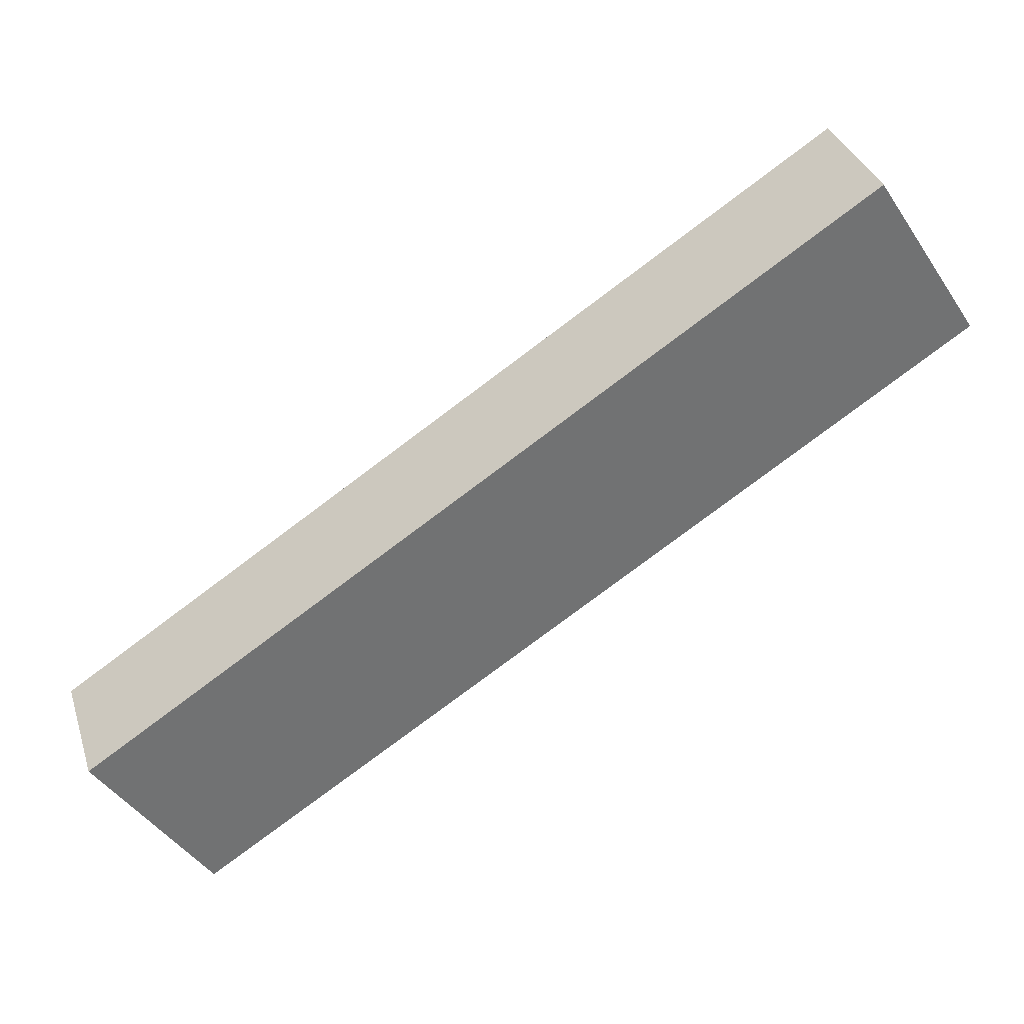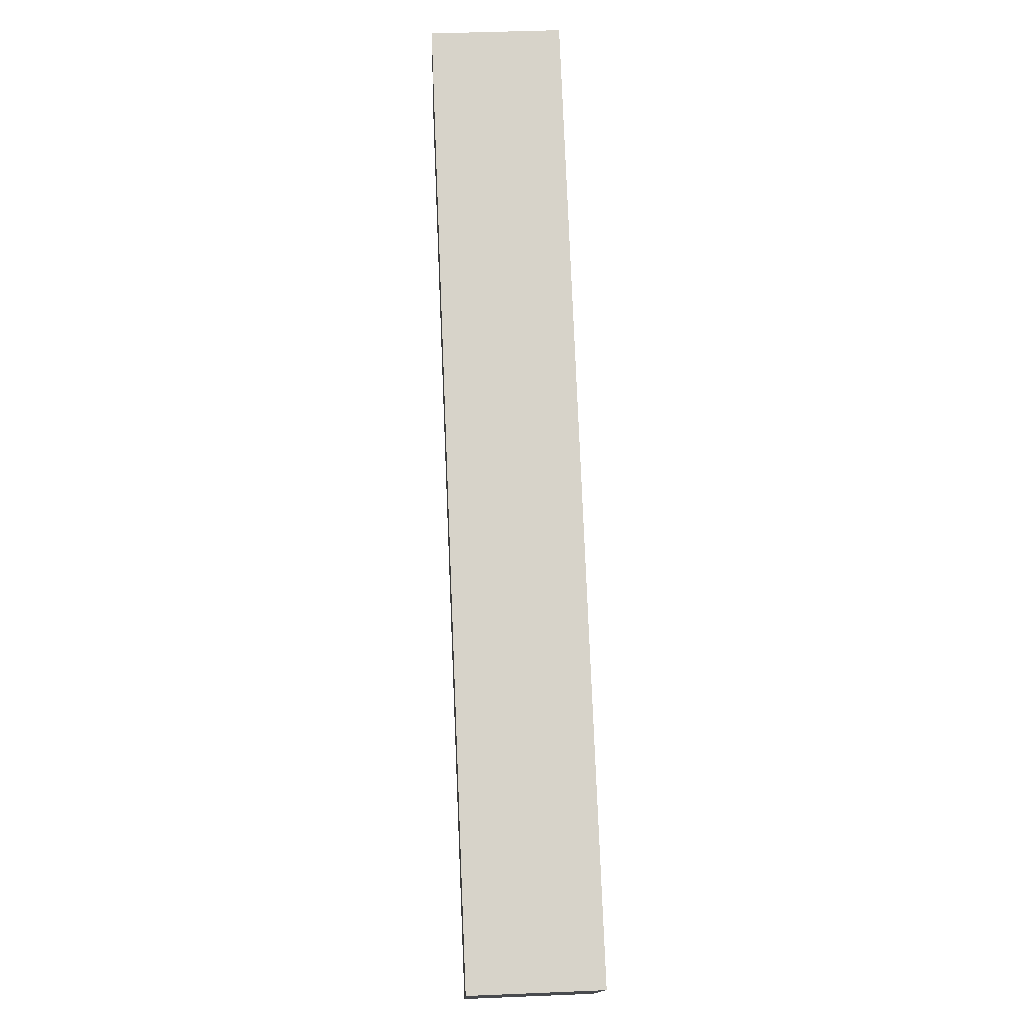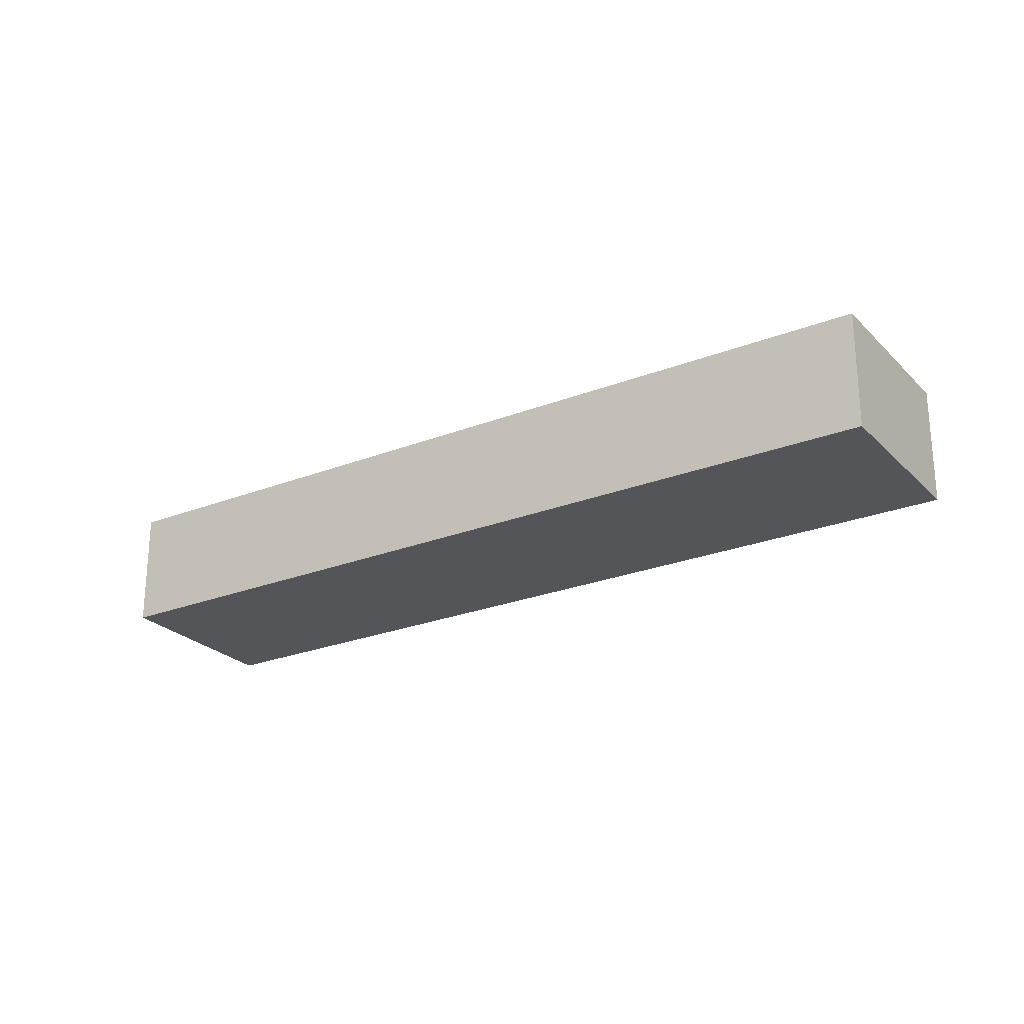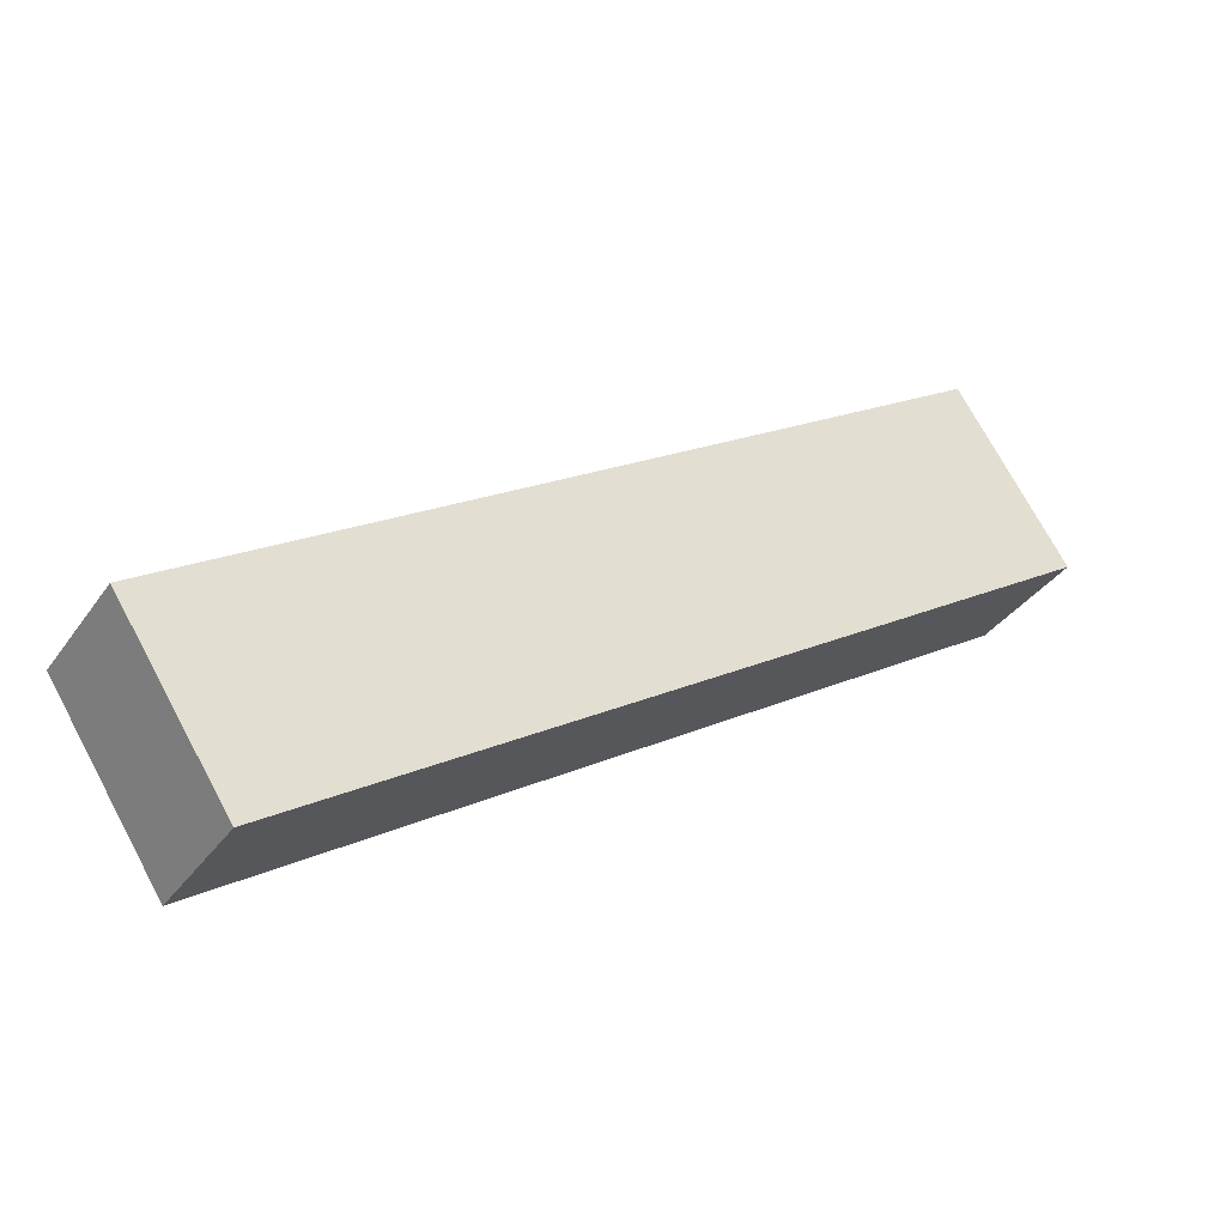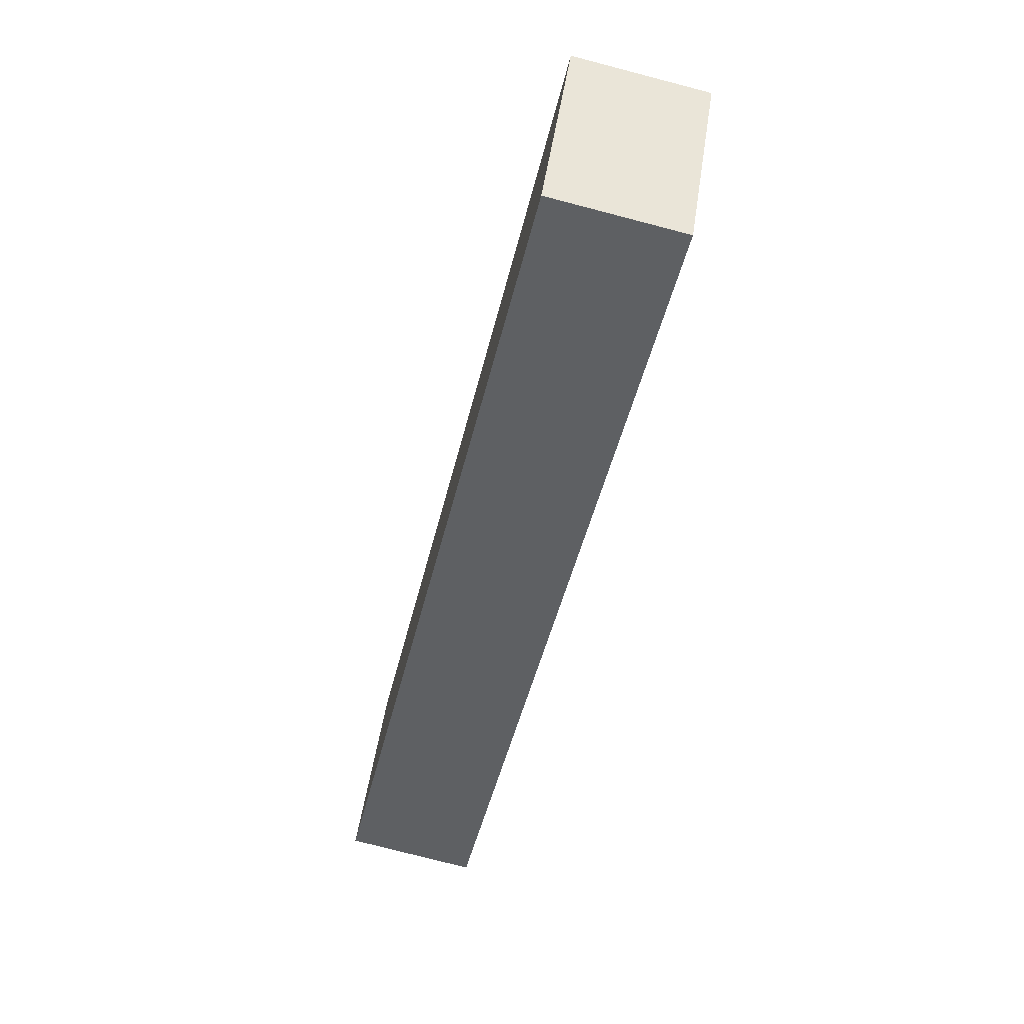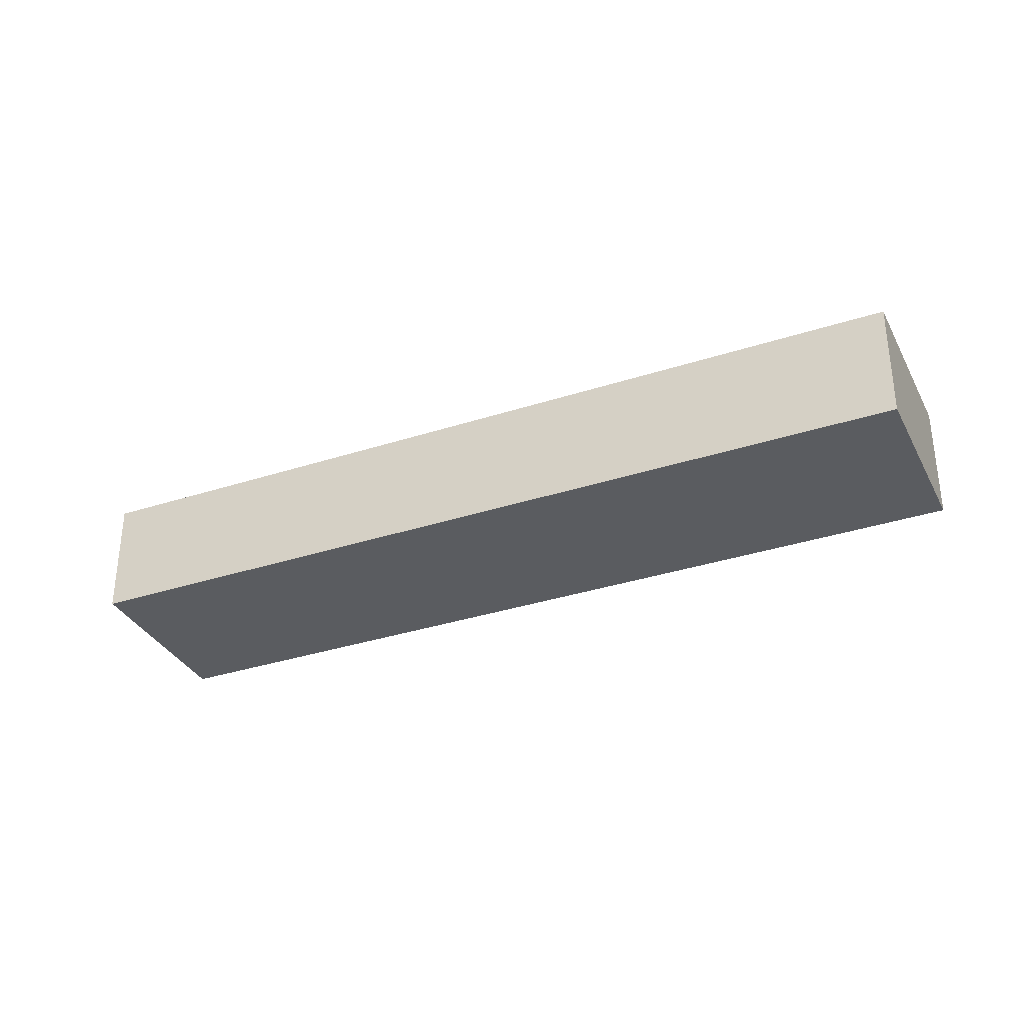
<metadata>
{"format":"obj","ext":"obj","renderer":"f3d","projection":"perspective","resolution":1024,"background":"white","views":[{"elev":34.8,"azim":163.1,"up":"+Z"},{"elev":43.6,"azim":87.2,"up":"+Z"},{"elev":-24.8,"azim":-114.2,"up":"+Y"},{"elev":-35.4,"azim":149.8,"up":"+Z"},{"elev":-76.7,"azim":75.4,"up":"+Z"},{"elev":-33.8,"azim":57.1,"up":"+Y"}]}
</metadata>
<code>
v  0 3.517 2.154e-16
v  24.74 3.517 -9.557
v  21.71 3.517 -14.19
v  3.027 3.517 4.633
v  21.71 8.688e-16 -14.19
v  0 0 0
v  3.027 -2.837e-16 4.633
v  24.74 5.852e-16 -9.557
g defaultobject
f 1 2 3
f 2 1 4
f 5 1 3
f 1 5 6
f 6 4 1
f 4 6 7
f 7 2 4
f 2 7 8
f 8 3 2
f 3 8 5
f 5 7 6
f 7 5 8

</code>
